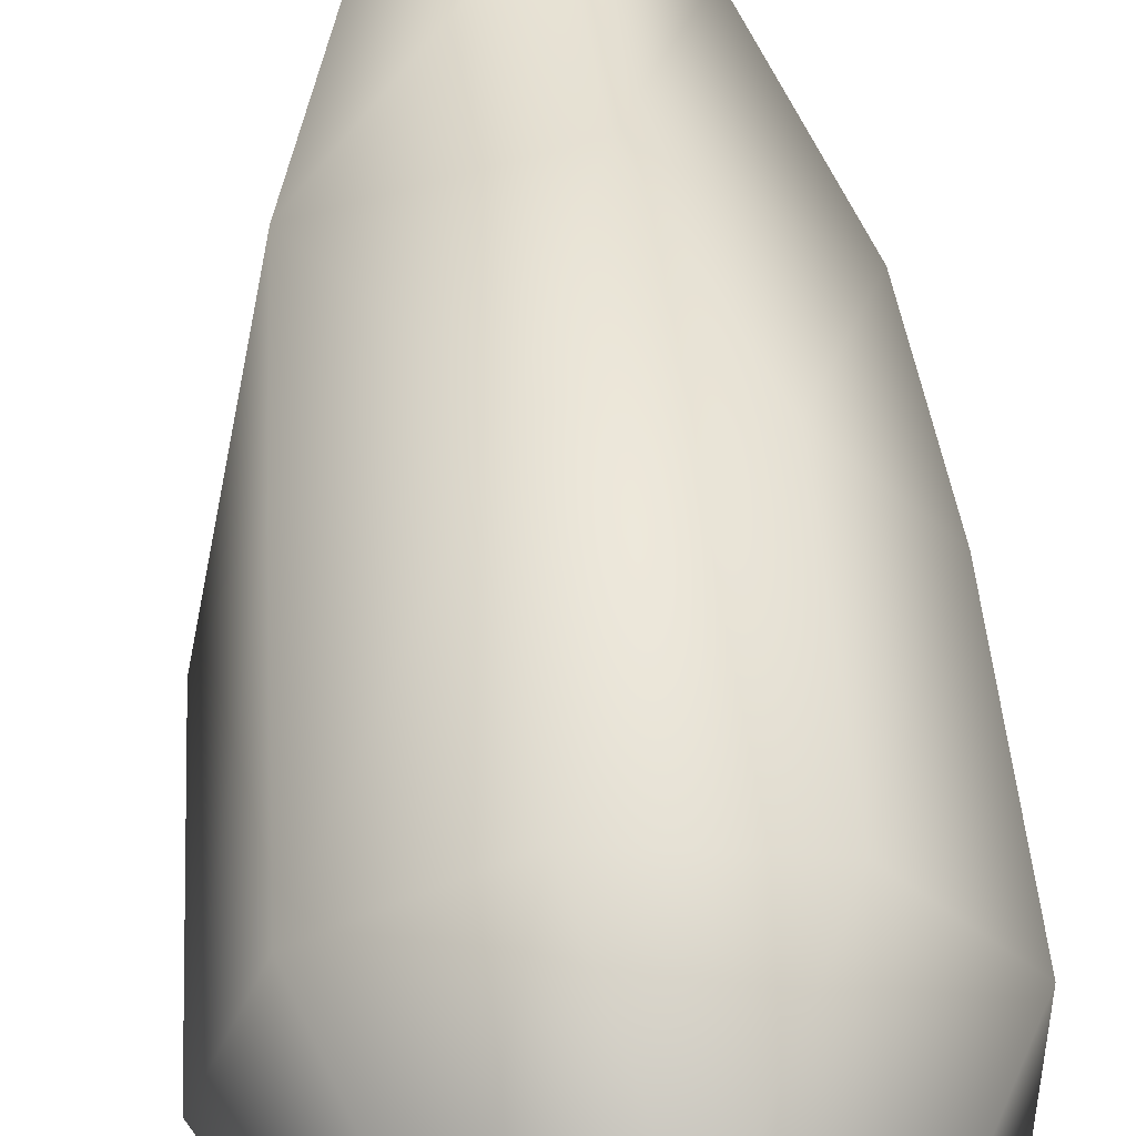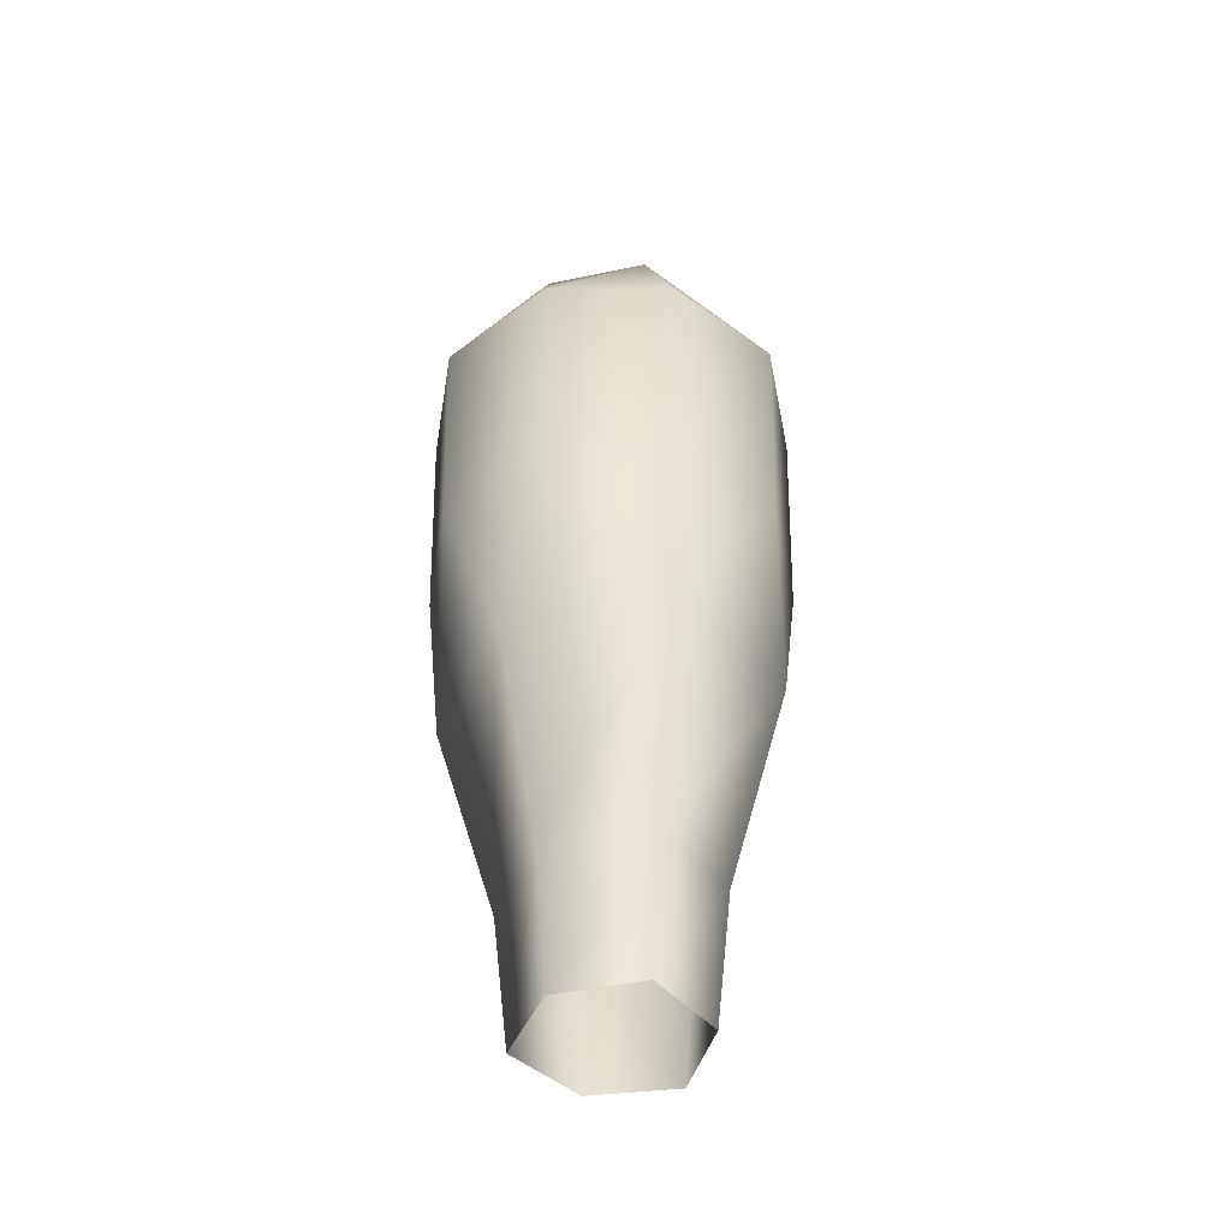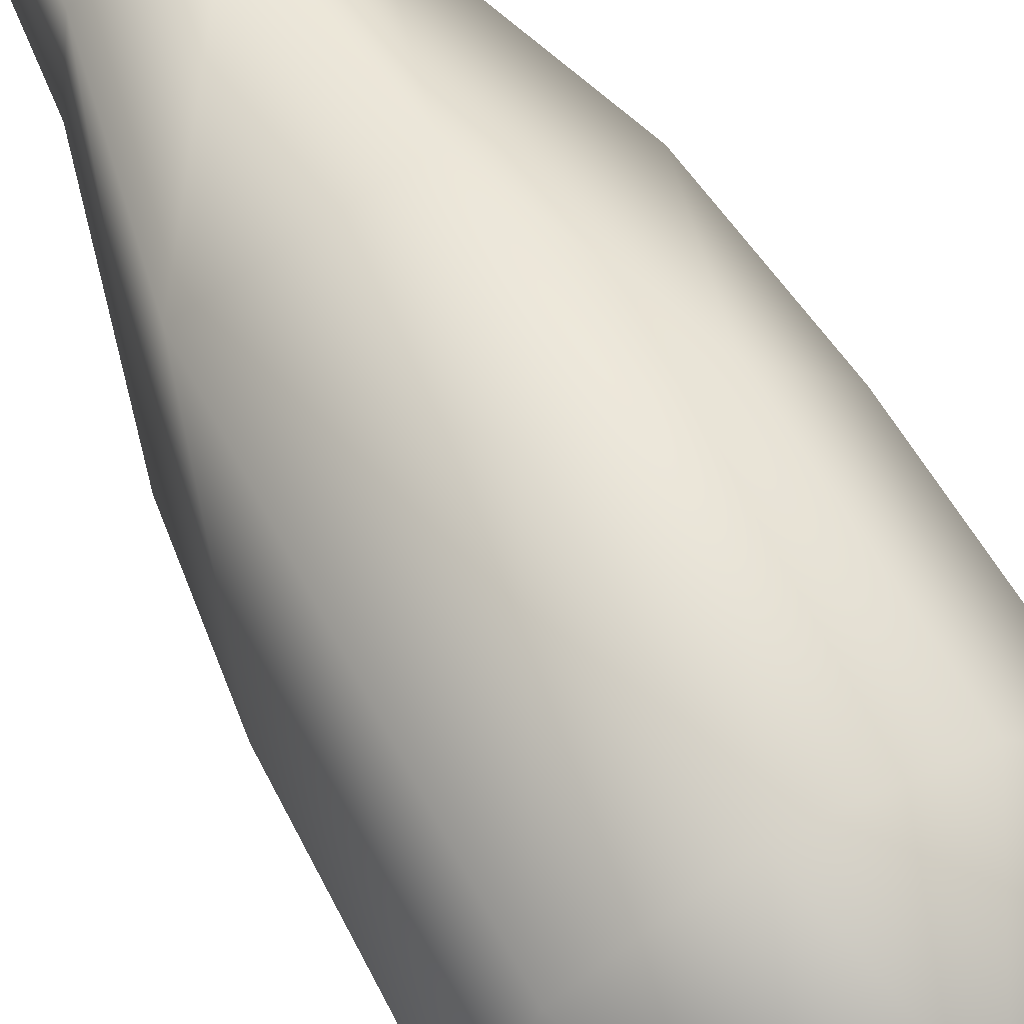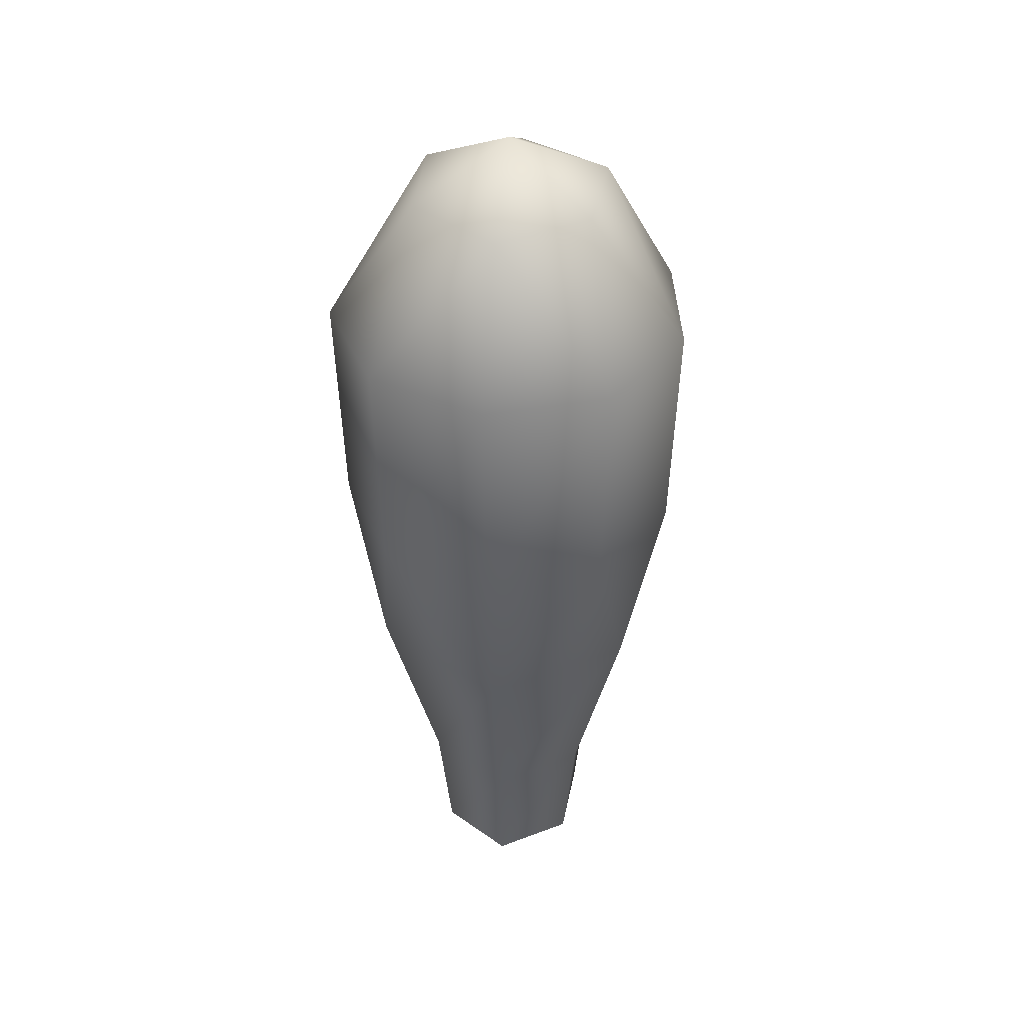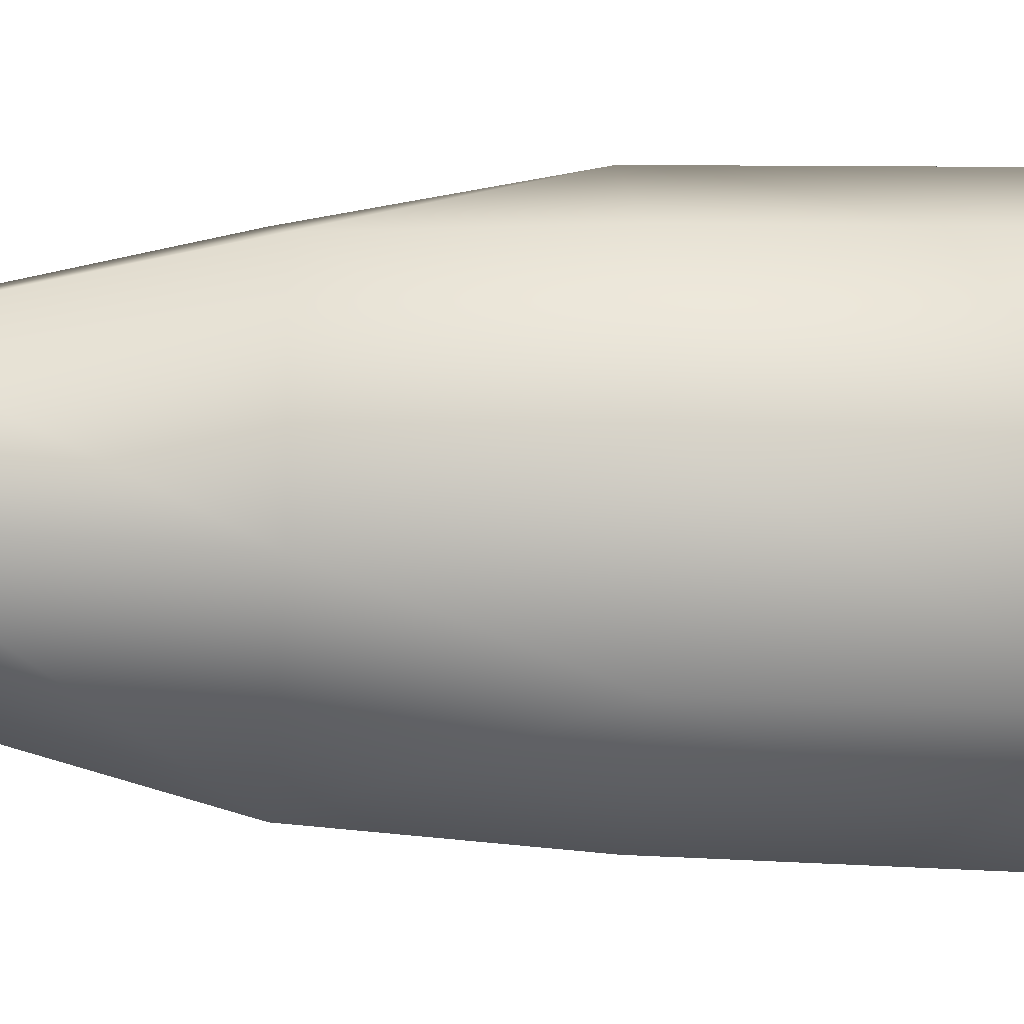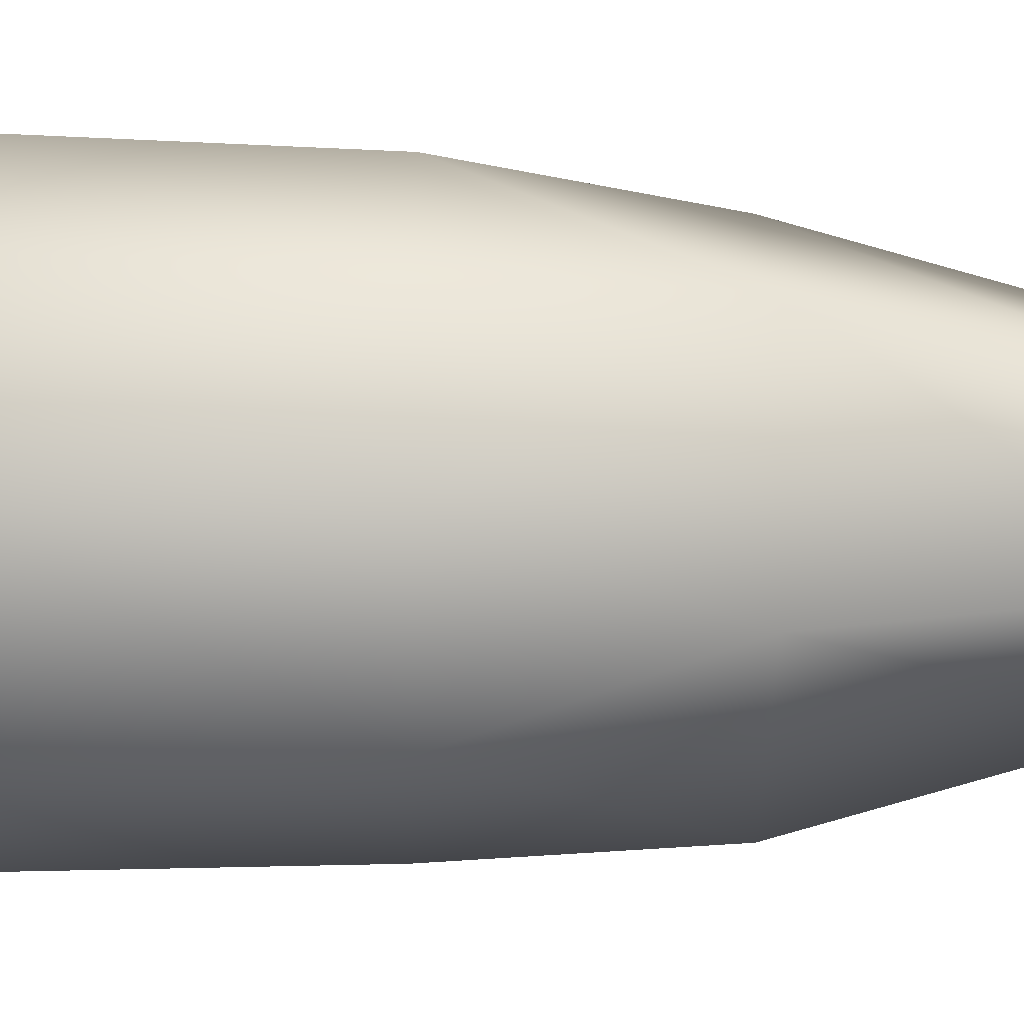
<metadata>
{"format":"obj","ext":"obj","renderer":"f3d","projection":"perspective","resolution":1024,"background":"white","views":[{"elev":51.8,"azim":176.0,"up":"+Z"},{"elev":-44.9,"azim":30.8,"up":"+Y"},{"elev":62.8,"azim":151.4,"up":"+Z"},{"elev":39.8,"azim":-62.1,"up":"+Y"},{"elev":-12.1,"azim":83.4,"up":"+Z"},{"elev":-19.2,"azim":-92.0,"up":"+Z"}]}
</metadata>
<code>
g default
v 9.348 17.24 -3.399
v 1.846 17.24 -10.41
v -7.602 17.24 -6.388
v -9.927 17.24 3.617
v -1.715 17.24 9.786
v 8.111 17.24 6.797
v 14.95 39.29 -5.439
v 2.949 39.29 -16.67
v -12.17 39.29 -10.22
v -15.89 39.29 5.788
v -2.752 39.29 15.66
v 12.97 39.29 10.88
v 17.8 56.92 1e-06
v 13.53 56.92 -11.74
v 2.703 56.92 -17.99
v -9.603 56.92 -15.82
v -17.64 56.92 -6.248
v -17.64 56.92 6.248
v -9.603 56.92 15.82
v 2.703 56.92 17.99
v 13.53 56.92 11.74
v 18.44 80.21 2e-06
v 14.01 80.21 -12.18
v 2.782 80.21 -18.66
v -9.98 80.21 -16.41
v -18.31 80.21 -6.479
v -18.31 80.21 6.479
v -9.98 80.21 16.41
v 2.782 80.21 18.66
v 14.01 80.21 12.18
v 9.107 94.71 -3.499
v 1.383 94.71 -10.72
v -8.345 94.71 -6.576
v -10.74 94.71 3.724
v -2.284 94.71 10.08
v 7.833 94.71 6.998
v -0.5073 100.4 2e-06
v 7.942 3.232 -2.887
v 1.57 3.232 -8.847
v -6.456 3.232 -5.426
v -8.431 3.232 3.072
v -1.456 3.232 8.313
v 6.891 3.232 5.774
g Pr_Mush_D
f 1 8 7
f 1 2 8
f 2 9 8
f 2 3 9
f 3 10 9
f 3 4 10
f 4 11 10
f 4 5 11
f 5 12 11
f 5 6 12
f 6 7 12
f 6 1 7
f 7 14 13
f 7 8 14
f 14 8 15
f 8 16 15
f 8 9 16
f 9 17 16
f 9 10 17
f 17 10 18
f 10 19 18
f 10 11 19
f 11 20 19
f 11 12 20
f 20 12 21
f 12 13 21
f 12 7 13
f 13 23 22
f 13 14 23
f 14 24 23
f 14 15 24
f 15 25 24
f 15 16 25
f 16 26 25
f 16 17 26
f 17 27 26
f 17 18 27
f 18 28 27
f 18 19 28
f 19 29 28
f 19 20 29
f 20 30 29
f 20 21 30
f 21 22 30
f 21 13 22
f 22 23 31
f 23 32 31
f 23 24 32
f 24 25 32
f 32 25 33
f 25 26 33
f 26 34 33
f 26 27 34
f 27 28 34
f 34 28 35
f 28 29 35
f 29 36 35
f 29 30 36
f 30 22 36
f 36 22 31
f 31 32 37
f 32 33 37
f 33 34 37
f 34 35 37
f 35 36 37
f 36 31 37
f 38 39 2
f 2 1 38
f 39 40 3
f 3 2 39
f 40 41 4
f 4 3 40
f 41 42 5
f 5 4 41
f 42 43 6
f 6 5 42
f 43 38 1
f 1 6 43

</code>
